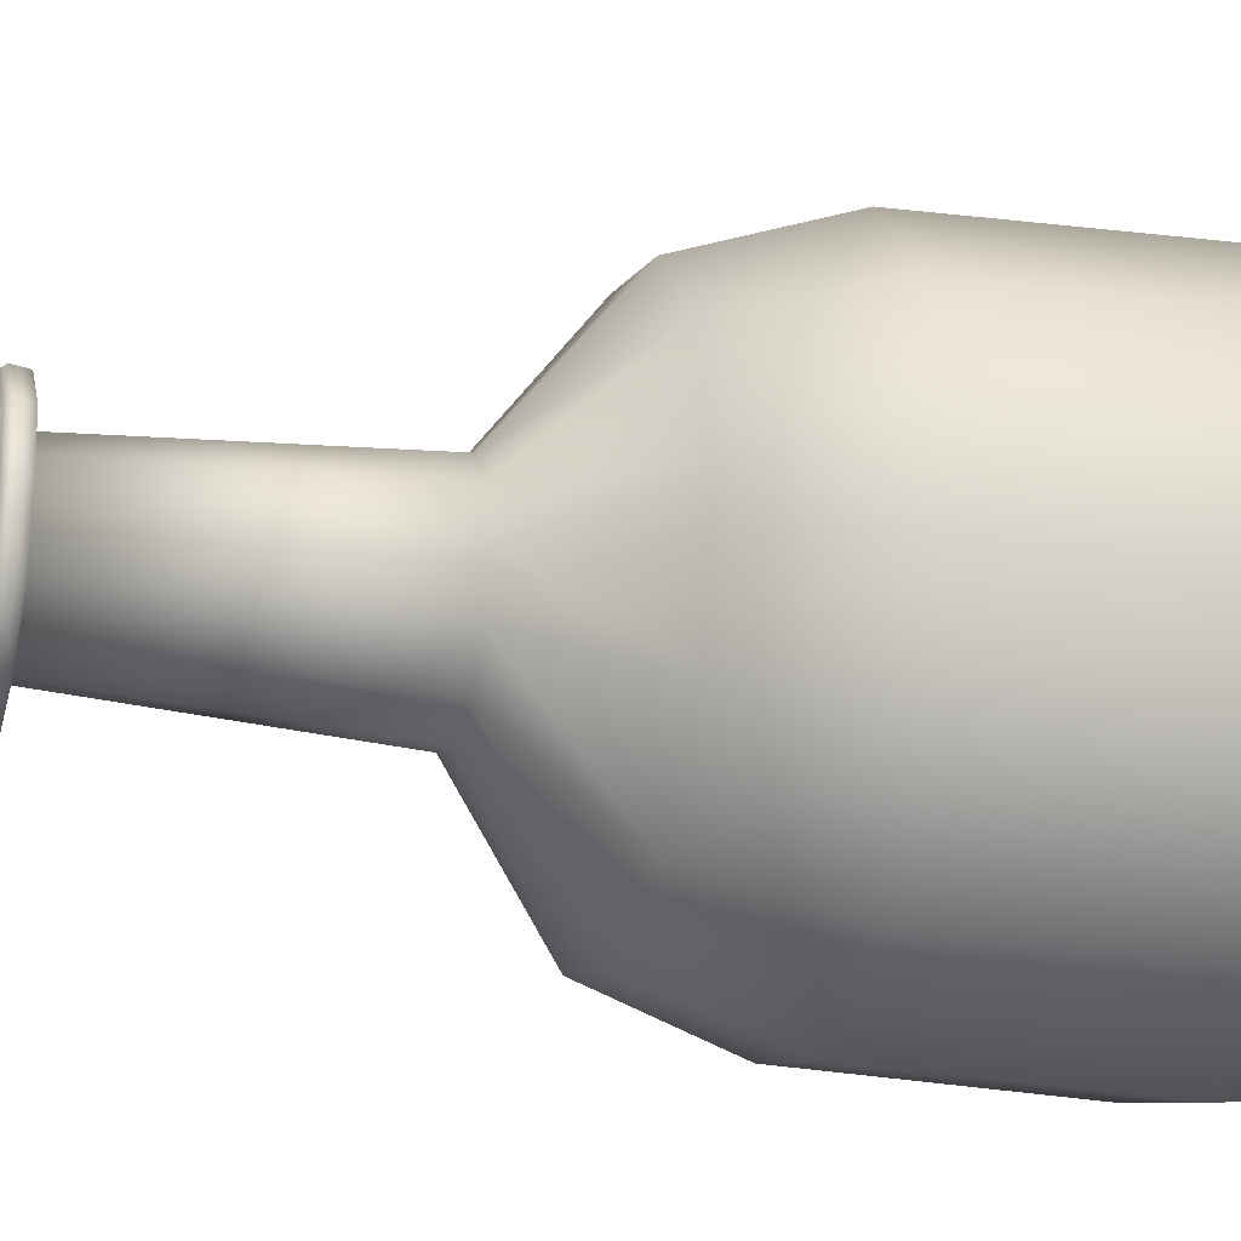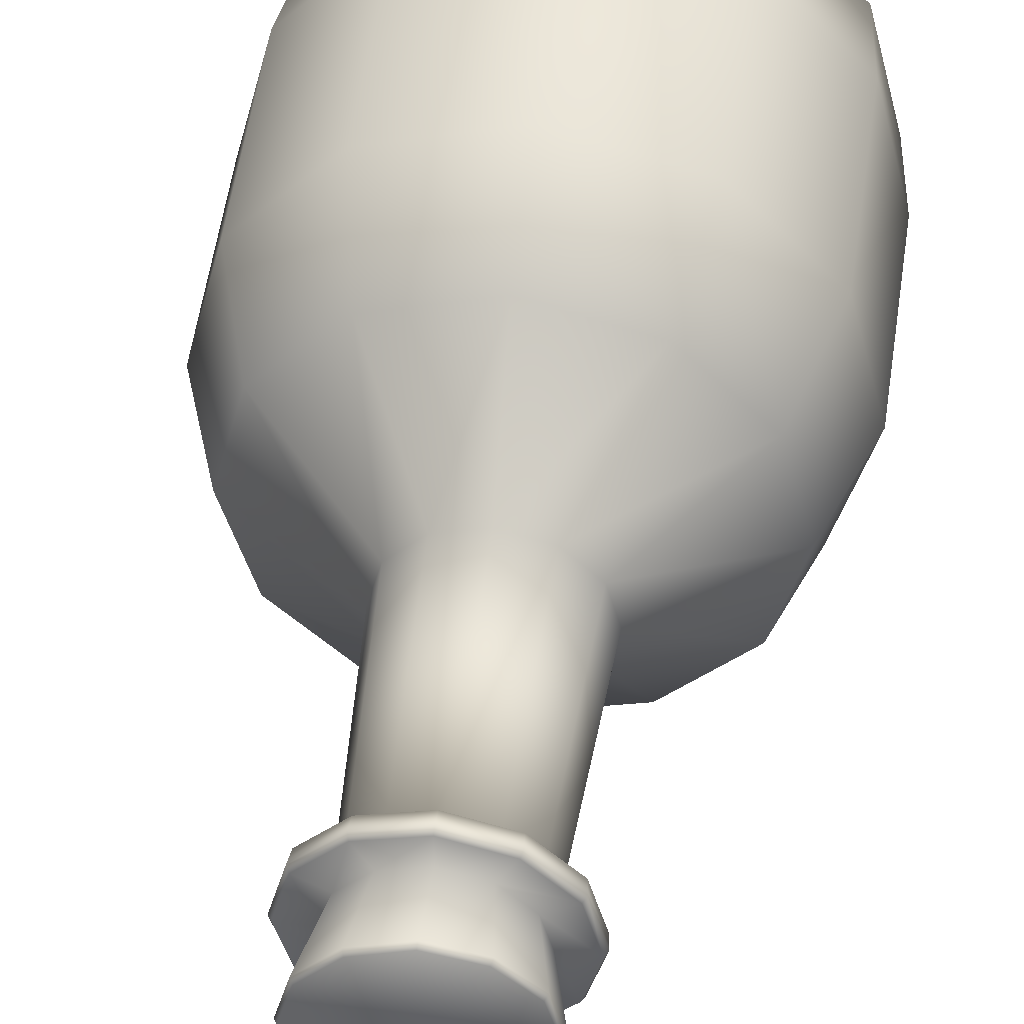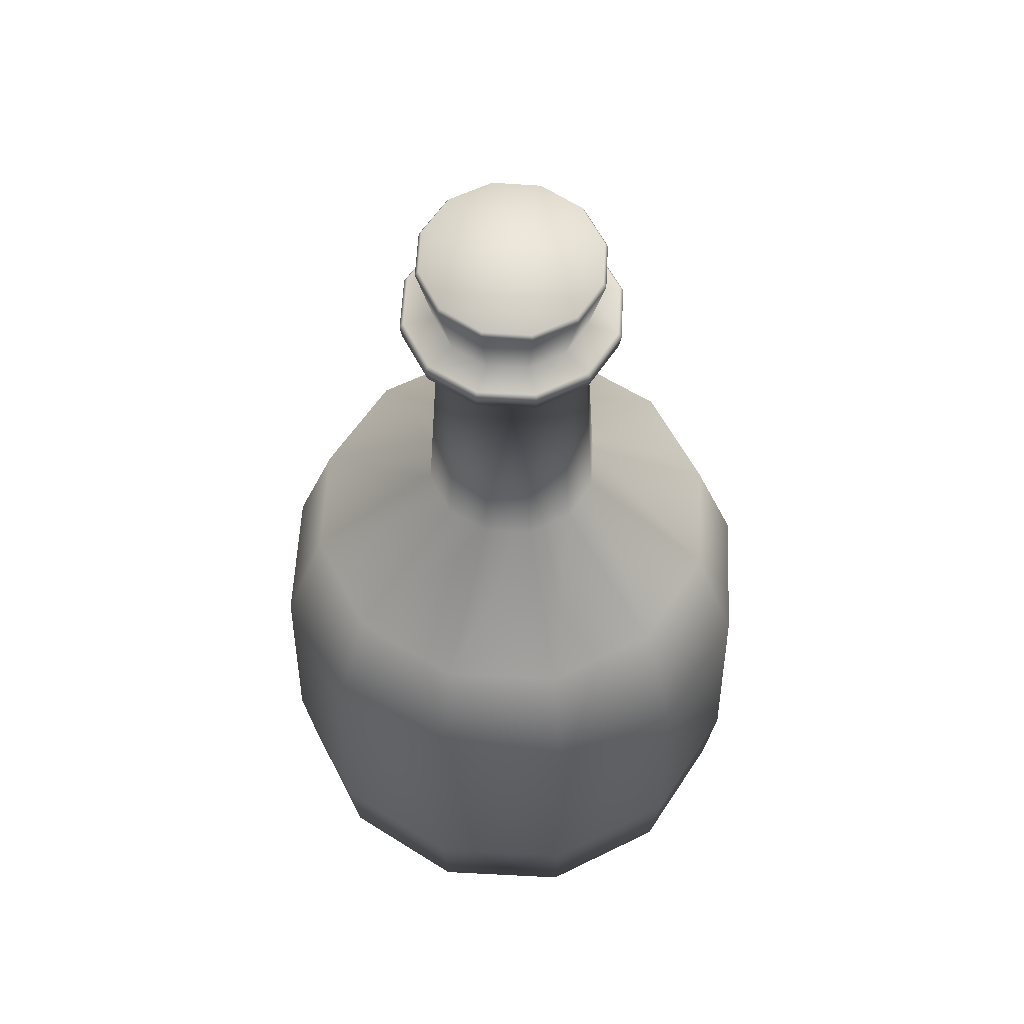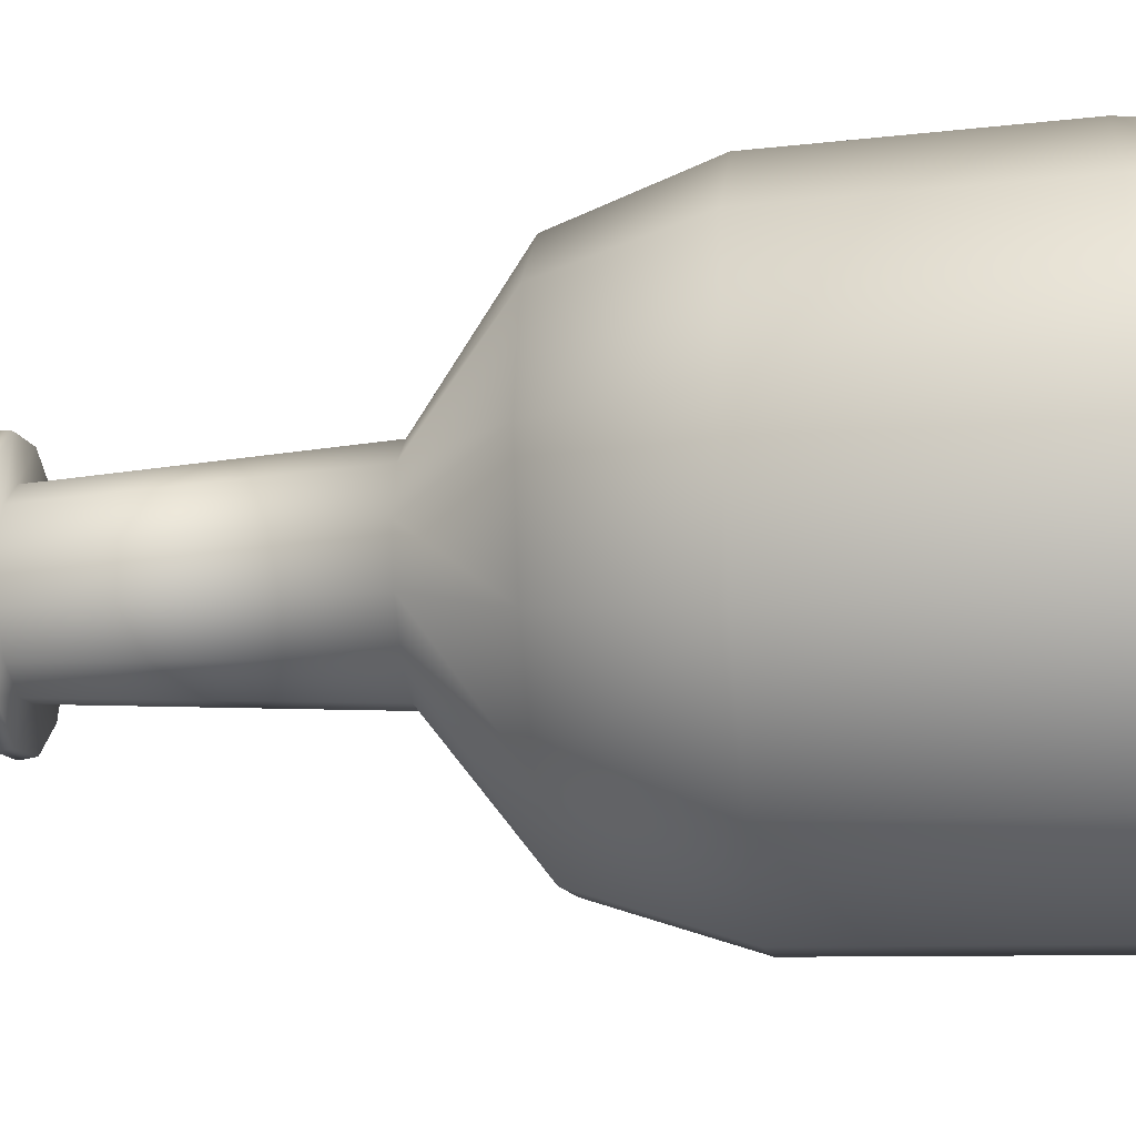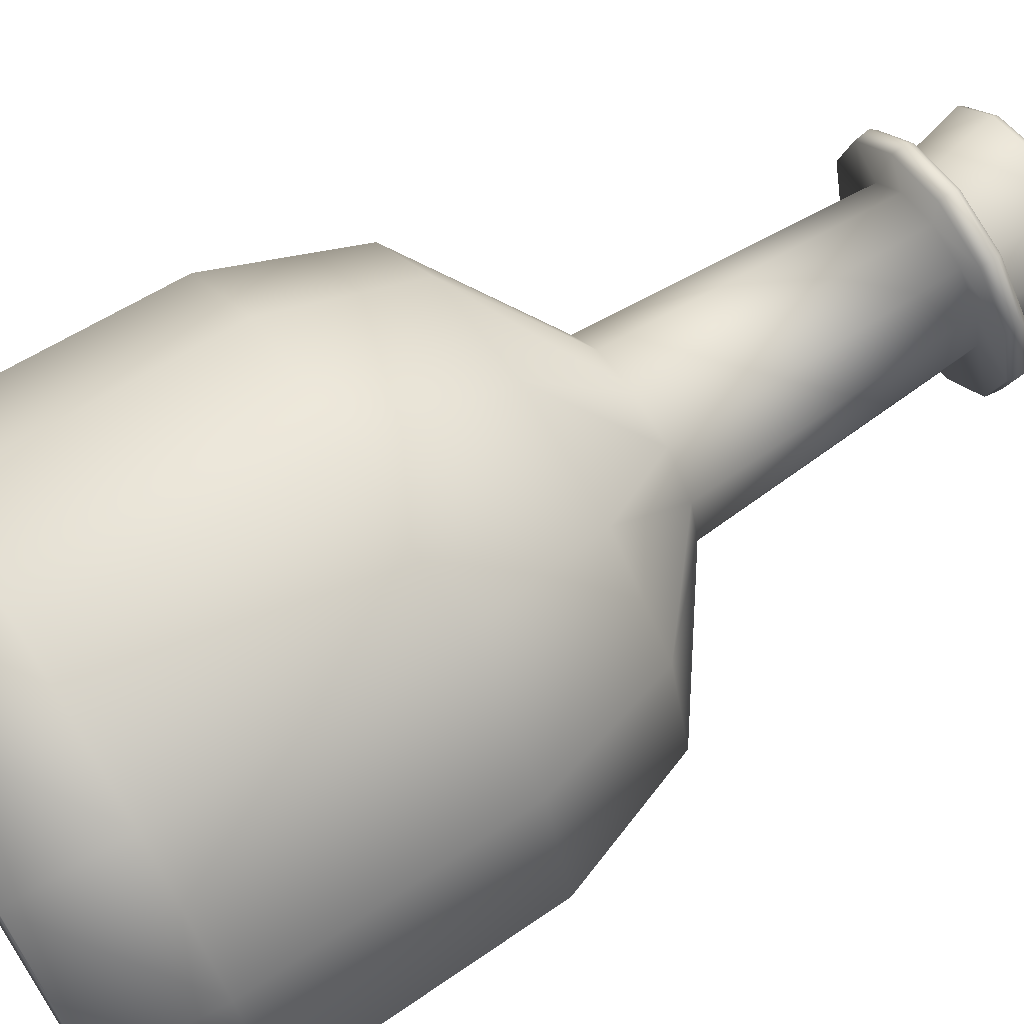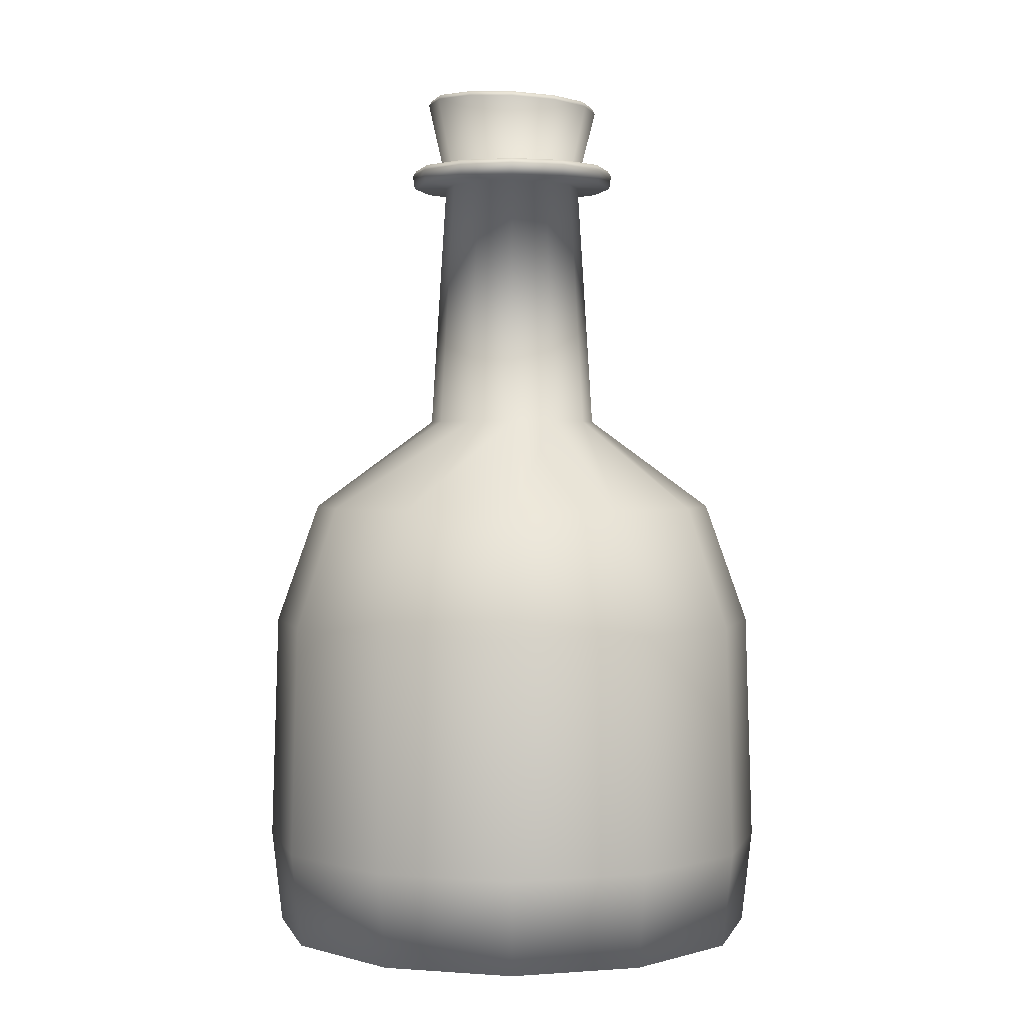
<metadata>
{"format":"obj","ext":"obj","renderer":"f3d","projection":"perspective","resolution":1024,"background":"white","views":[{"elev":-22.7,"azim":-105.0,"up":"+Z"},{"elev":46.4,"azim":-172.7,"up":"+Z"},{"elev":58.4,"azim":-132.0,"up":"+Y"},{"elev":-24.0,"azim":-83.1,"up":"+Z"},{"elev":67.6,"azim":57.3,"up":"+Z"},{"elev":1.6,"azim":-180.0,"up":"+Y"}]}
</metadata>
<code>
o Model_GeneralStore_Bottle_02
v 0.1073 0 0.06182
v 0.1239 0 0
v 0.06197 0 0.1071
v -0.06197 0 0.1071
v -0 0 0.1236
v -0.06197 0 -0.1071
v -0.1239 0 0
v -0.1073 0 0.06182
v -0.1073 0 -0.06182
v 0.06197 0 -0.1071
v 0 0 -0.1236
v 0.1073 0 -0.06182
v 0.1073 0 0.06182
v 0.1292 0.04672 0
v 0.1239 0 0
v 0.1119 0.04672 0.06445
v 0.06197 0 0.1071
v 0.1087 0.1619 0.06263
v 0.1255 0.1619 0
v 0.0646 0.04672 0.1116
v -0 0 0.1236
v 0.09013 0.2224 0.05192
v 0.1041 0.2224 0
v 0.05204 0.2224 0.08993
v 0.06277 0.1619 0.1085
v -0 0.2224 0.1038
v -0 0.1619 0.1253
v -0.05204 0.2224 0.08993
v -0 0.04672 0.1289
v -0.06197 0 0.1071
v -0.06277 0.1619 0.1085
v -0.09013 0.2224 0.05192
v -0.0646 0.04672 0.1116
v -0.1073 0 0.06182
v -0.1087 0.1619 0.06263
v -0.1041 0.2224 0
v -0.1119 0.04672 0.06445
v -0.1239 0 0
v -0.1255 0.1619 0
v -0.09013 0.2224 -0.05192
v -0.1292 0.04672 0
v -0.1073 0 -0.06182
v -0.1087 0.1619 -0.06263
v -0.05204 0.2224 -0.08993
v -0.1119 0.04672 -0.06445
v -0.06197 0 -0.1071
v -0.06277 0.1619 -0.1085
v 0 0.2224 -0.1038
v -0.0646 0.04672 -0.1116
v 0 0 -0.1236
v 0 0.1619 -0.1253
v 0.05204 0.2224 -0.08993
v 0 0.04672 -0.1289
v 0.06197 0 -0.1071
v 0.06277 0.1619 -0.1085
v 0.09013 0.2224 -0.05192
v 0.0646 0.04672 -0.1116
v 0.1073 0 -0.06182
v 0.1087 0.1619 -0.06263
v 0.1041 0.2224 0
v 0.1255 0.1619 0
v 0.1119 0.04672 -0.06445
v 0.1239 0 0
v 0.1292 0.04672 0
v 0.03717 0.2675 -0.02141
v 0.04293 0.2675 0
v 0.03508 0.3919 0
v 0.03038 0.3919 -0.0175
v 0.02146 0.2675 -0.03709
v 0.01754 0.3919 -0.03031
v 0 0.2675 -0.04283
v 0 0.3919 -0.035
v -0.02146 0.2675 -0.03709
v -0.01754 0.3919 -0.03031
v -0.03717 0.2675 -0.02141
v -0.03038 0.3919 -0.0175
v -0.04293 0.2675 0
v -0.03508 0.3919 0
v -0.03717 0.2675 0.02141
v -0.03038 0.3919 0.0175
v -0.02146 0.2675 0.03709
v -0.01754 0.3919 0.03031
v 0 0.2675 0.04283
v 0 0.3919 0.035
v 0.02146 0.2675 0.03709
v 0.01754 0.3919 0.03031
v 0.03717 0.2675 0.02141
v 0.03038 0.3919 0.0175
v 0.04293 0.2675 0
v 0.03508 0.3919 0
v 0.04582 0.3986 -0.02639
v 0.04499 0.3919 -0.02591
v 0.05195 0.3919 0
v 0.05291 0.3986 0
v 0.04499 0.3919 0.02591
v 0.04582 0.3986 0.02639
v 0.02597 0.3919 0.04488
v 0.02645 0.3986 0.04571
v 0 0.3919 0.05183
v 0 0.3986 0.05278
v -0.02597 0.3919 0.04488
v -0.02645 0.3986 0.04571
v -0.04499 0.3919 0.02591
v -0.04582 0.3986 0.02639
v -0.05195 0.3919 0
v -0.05291 0.3986 0
v -0.04499 0.3919 -0.02591
v -0.04582 0.3986 -0.02639
v -0.02597 0.3919 -0.04488
v -0.02645 0.3986 -0.04571
v 0 0.3919 -0.05183
v 0 0.3986 -0.05278
v 0.02597 0.3919 -0.04488
v 0.02645 0.3986 -0.04571
v 0.04499 0.3919 -0.02591
v 0.04582 0.3986 -0.02639
v 0.03639 0.4012 0
v 0.03829 0.4359 -0.0221
v 0.03152 0.4012 -0.01815
v 0.04421 0.4362 0
v 0.03152 0.4012 0.01815
v 0.03829 0.4359 0.0221
v 0.01819 0.4012 0.03144
v 0.0221 0.4351 0.03826
v 0 0.4012 0.03631
v 0 0.434 0.04416
v -0.01819 0.4012 0.03144
v -0.02208 0.4329 0.03823
v -0.03152 0.4012 0.01815
v -0.03824 0.4321 0.02207
v -0.03639 0.4012 0
v -0.04415 0.4318 0
v -0.03152 0.4012 -0.01815
v -0.03824 0.4321 -0.02207
v -0.01819 0.4012 -0.03144
v -0.02208 0.4329 -0.03823
v 0 0.4012 -0.03631
v 0 0.434 -0.04416
v 0.01819 0.4012 -0.03144
v 0.0221 0.4351 -0.03826
v 0.03152 0.4012 -0.01815
v 0.03829 0.4359 -0.0221
v 0.1041 0.2224 0
v 0.04293 0.2675 0
v 0.03717 0.2675 -0.02141
v 0.09013 0.2224 -0.05192
v 0.09013 0.2224 0.05192
v 0.02146 0.2675 -0.03709
v 0.03717 0.2675 0.02141
v 0.05204 0.2224 -0.08993
v 0.05204 0.2224 0.08993
v 0 0.2675 -0.04283
v 0.02146 0.2675 0.03709
v 0 0.2224 -0.1038
v -0 0.2224 0.1038
v -0.02146 0.2675 -0.03709
v 0 0.2675 0.04283
v -0.05204 0.2224 -0.08993
v -0.05204 0.2224 0.08993
v -0.03717 0.2675 -0.02141
v -0.02146 0.2675 0.03709
v -0.09013 0.2224 -0.05192
v -0.09013 0.2224 0.05192
v -0.04293 0.2675 0
v -0.03717 0.2675 0.02141
v -0.1041 0.2224 0
v 0.03152 0.4012 -0.01815
v 0.05124 0.4011 0
v 0.03639 0.4012 0
v 0.04437 0.4011 -0.02556
v 0.01819 0.4012 -0.03144
v 0.04437 0.4011 0.02556
v 0.03152 0.4012 0.01815
v 0.02562 0.4011 -0.04427
v 0 0.4012 -0.03631
v 0.02562 0.4011 0.04427
v 0.01819 0.4012 0.03144
v 0 0.4011 -0.05112
v -0.01819 0.4012 -0.03144
v 0 0.4011 0.05112
v 0 0.4012 0.03631
v -0.02562 0.4011 -0.04427
v -0.03152 0.4012 -0.01815
v -0.02562 0.4011 0.04427
v -0.01819 0.4012 0.03144
v -0.04437 0.4011 -0.02556
v -0.03639 0.4012 0
v -0.04437 0.4011 0.02556
v -0.03152 0.4012 0.01815
v -0.05124 0.4011 0
v 0.02645 0.3986 0.04571
v 0.04582 0.3986 0.02639
v 0 0.3986 0.05278
v -0.02645 0.3986 0.04571
v 0.05291 0.3986 0
v -0.04582 0.3986 0.02639
v -0.05291 0.3986 0
v 0.04582 0.3986 -0.02639
v -0.04582 0.3986 -0.02639
v 0.02645 0.3986 -0.04571
v -0.02645 0.3986 -0.04571
v 0 0.3986 -0.05278
v 0.03508 0.3919 0
v 0.05195 0.3919 0
v 0.04499 0.3919 -0.02591
v 0.03038 0.3919 -0.0175
v 0.03038 0.3919 0.0175
v 0.02597 0.3919 -0.04488
v 0.04499 0.3919 0.02591
v 0.01754 0.3919 -0.03031
v 0.01754 0.3919 0.03031
v 0 0.3919 -0.05183
v 0.02597 0.3919 0.04488
v 0 0.3919 -0.035
v 0 0.3919 0.035
v -0.02597 0.3919 -0.04488
v 0 0.3919 0.05183
v -0.01754 0.3919 -0.03031
v -0.01754 0.3919 0.03031
v -0.04499 0.3919 -0.02591
v -0.02597 0.3919 0.04488
v -0.03038 0.3919 -0.0175
v -0.03038 0.3919 0.0175
v -0.05195 0.3919 0
v -0.04499 0.3919 0.02591
v -0.03508 0.3919 0
v 0.04273 0.4386 0
v 0.03701 0.4383 -0.02136
v 0.03829 0.4359 -0.0221
v 0.04421 0.4362 0
v 0.0221 0.4351 -0.03826
v 0.03701 0.4383 0.02136
v 0.03829 0.4359 0.0221
v 0 0.4364 0
v 0.02137 0.4375 -0.037
v 0.02137 0.4375 0.037
v 0 0.4364 -0.04272
v 0 0.434 -0.04416
v 0.0221 0.4351 0.03826
v -0.02208 0.4329 -0.03823
v 0 0.4364 0.04272
v 0 0.434 0.04416
v -0.02137 0.4354 -0.037
v -0.03824 0.4321 -0.02207
v -0.02137 0.4354 0.037
v -0.02208 0.4329 0.03823
v -0.03701 0.4346 -0.02136
v -0.04415 0.4318 0
v -0.03701 0.4346 0.02136
v -0.03824 0.4321 0.02207
v -0.04273 0.4343 0
f 3 2 1
f 4 2 3
f 5 4 3
f 6 2 4
f 7 6 4
f 8 7 4
f 9 6 7
f 10 2 6
f 11 10 6
f 12 2 10
f 15 14 13
f 14 16 13
f 13 16 17
f 16 14 18
f 14 19 18
f 16 20 17
f 17 20 21
f 18 19 22
f 19 23 22
f 18 22 24
f 16 18 25
f 25 18 24
f 20 16 25
f 25 24 26
f 27 25 26
f 20 25 27
f 27 26 28
f 20 29 21
f 29 20 27
f 21 29 30
f 31 27 28
f 29 27 31
f 31 28 32
f 29 33 30
f 33 29 31
f 30 33 34
f 35 31 32
f 33 31 35
f 35 32 36
f 33 37 34
f 37 33 35
f 34 37 38
f 39 35 36
f 37 35 39
f 39 36 40
f 37 41 38
f 41 37 39
f 38 41 42
f 43 39 40
f 41 39 43
f 43 40 44
f 41 45 42
f 45 41 43
f 42 45 46
f 47 43 44
f 45 43 47
f 47 44 48
f 45 49 46
f 49 45 47
f 46 49 50
f 51 47 48
f 49 47 51
f 51 48 52
f 49 53 50
f 53 49 51
f 50 53 54
f 55 51 52
f 53 51 55
f 55 52 56
f 53 57 54
f 57 53 55
f 54 57 58
f 59 55 56
f 57 55 59
f 59 56 60
f 61 59 60
f 57 62 58
f 62 57 59
f 62 59 61
f 58 62 63
f 64 62 61
f 62 64 63
f 67 66 65
f 68 67 65
f 68 65 69
f 70 68 69
f 70 69 71
f 72 70 71
f 72 71 73
f 74 72 73
f 74 73 75
f 76 74 75
f 76 75 77
f 78 76 77
f 78 77 79
f 80 78 79
f 80 79 81
f 82 80 81
f 82 81 83
f 84 82 83
f 84 83 85
f 86 84 85
f 86 85 87
f 88 86 87
f 88 87 89
f 90 88 89
f 93 92 91
f 94 93 91
f 95 93 94
f 96 95 94
f 97 95 96
f 98 97 96
f 99 97 98
f 100 99 98
f 101 99 100
f 102 101 100
f 103 101 102
f 104 103 102
f 105 103 104
f 106 105 104
f 107 105 106
f 108 107 106
f 109 107 108
f 110 109 108
f 111 109 110
f 112 111 110
f 113 111 112
f 114 113 112
f 115 113 114
f 116 115 114
f 119 118 117
f 118 120 117
f 117 120 121
f 120 122 121
f 121 122 123
f 122 124 123
f 123 124 125
f 124 126 125
f 125 126 127
f 126 128 127
f 127 128 129
f 128 130 129
f 129 130 131
f 130 132 131
f 131 132 133
f 132 134 133
f 133 134 135
f 134 136 135
f 135 136 137
f 136 138 137
f 137 138 139
f 138 140 139
f 139 140 141
f 140 142 141
f 145 144 143
f 146 145 143
f 143 144 147
f 148 145 146
f 144 149 147
f 150 148 146
f 147 149 151
f 152 148 150
f 149 153 151
f 154 152 150
f 151 153 155
f 156 152 154
f 153 157 155
f 158 156 154
f 155 157 159
f 160 156 158
f 157 161 159
f 162 160 158
f 159 161 163
f 164 160 162
f 161 165 163
f 166 164 162
f 163 165 166
f 165 164 166
f 169 168 167
f 168 170 167
f 167 170 171
f 172 168 169
f 173 172 169
f 170 174 171
f 171 174 175
f 176 172 173
f 177 176 173
f 174 178 175
f 175 178 179
f 180 176 177
f 181 180 177
f 178 182 179
f 179 182 183
f 184 180 181
f 185 184 181
f 182 186 183
f 183 186 187
f 188 184 185
f 189 188 185
f 187 190 189
f 186 190 187
f 190 188 189
f 176 180 191
f 176 191 192
f 180 193 191
f 180 184 193
f 172 176 192
f 184 194 193
f 184 188 194
f 172 192 195
f 188 196 194
f 188 190 196
f 168 172 195
f 190 197 196
f 190 186 197
f 168 195 198
f 186 199 197
f 170 168 198
f 186 182 199
f 170 198 200
f 182 201 199
f 174 170 200
f 182 178 201
f 174 200 202
f 178 202 201
f 178 174 202
f 205 204 203
f 206 205 203
f 203 204 207
f 208 205 206
f 204 209 207
f 210 208 206
f 207 209 211
f 212 208 210
f 209 213 211
f 214 212 210
f 211 213 215
f 216 212 214
f 213 217 215
f 218 216 214
f 215 217 219
f 220 216 218
f 217 221 219
f 222 220 218
f 219 221 223
f 224 220 222
f 221 225 223
f 226 224 222
f 223 225 226
f 225 224 226
f 229 228 227
f 230 229 227
f 229 231 228
f 230 227 232
f 233 230 232
f 228 234 227
f 227 234 232
f 231 235 228
f 235 234 228
f 232 234 236
f 233 232 236
f 237 234 235
f 231 238 235
f 238 237 235
f 239 233 236
f 238 240 237
f 239 236 241
f 236 234 241
f 242 239 241
f 240 243 237
f 243 234 237
f 240 244 243
f 242 241 245
f 241 234 245
f 246 242 245
f 244 247 243
f 247 234 243
f 244 248 247
f 246 245 249
f 245 234 249
f 250 246 249
f 251 234 247
f 248 251 247
f 249 234 251
f 250 249 251
f 248 250 251

</code>
